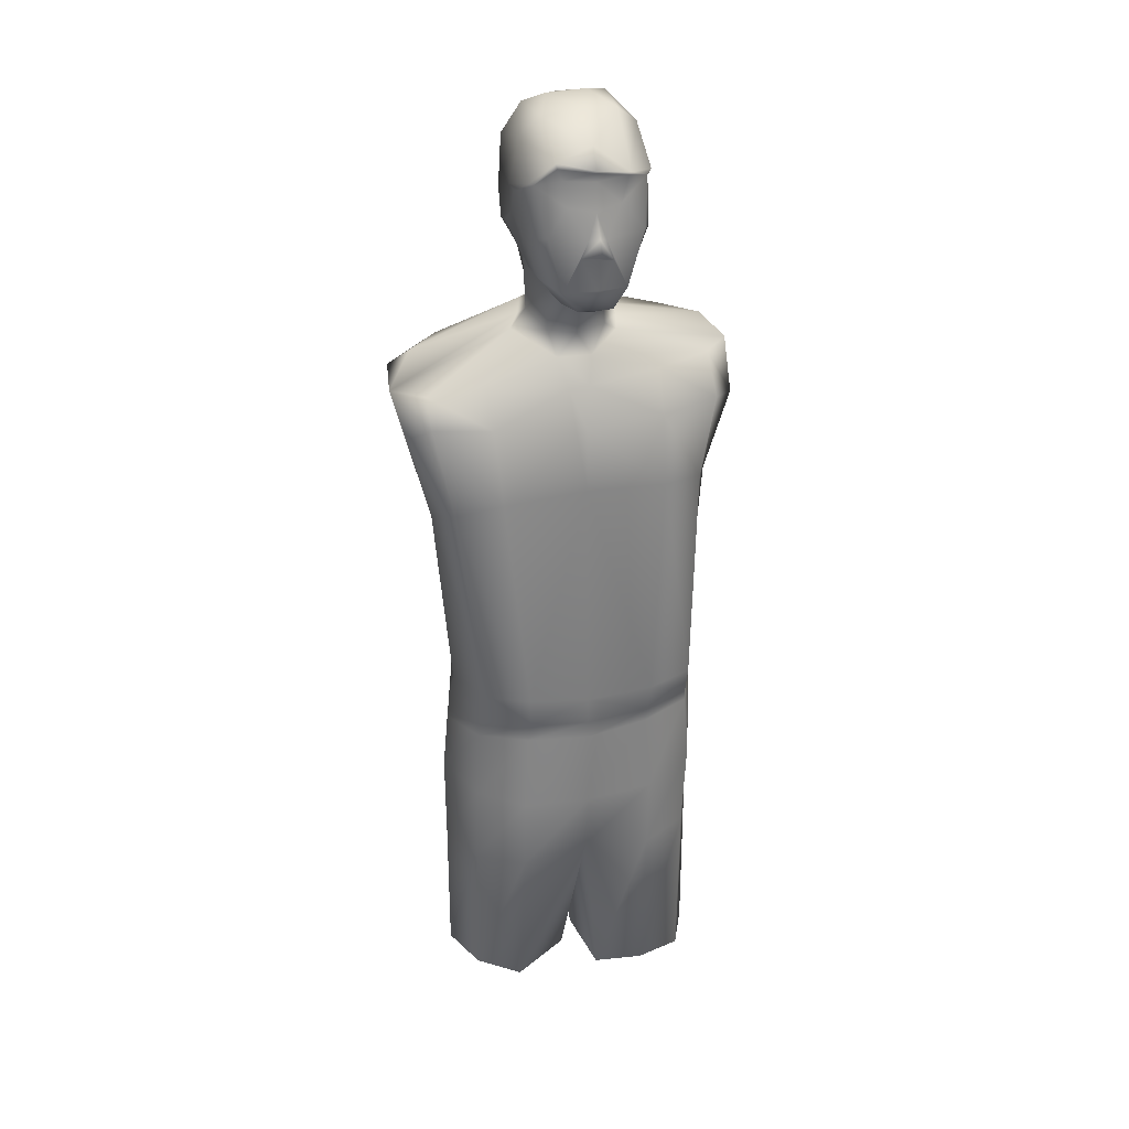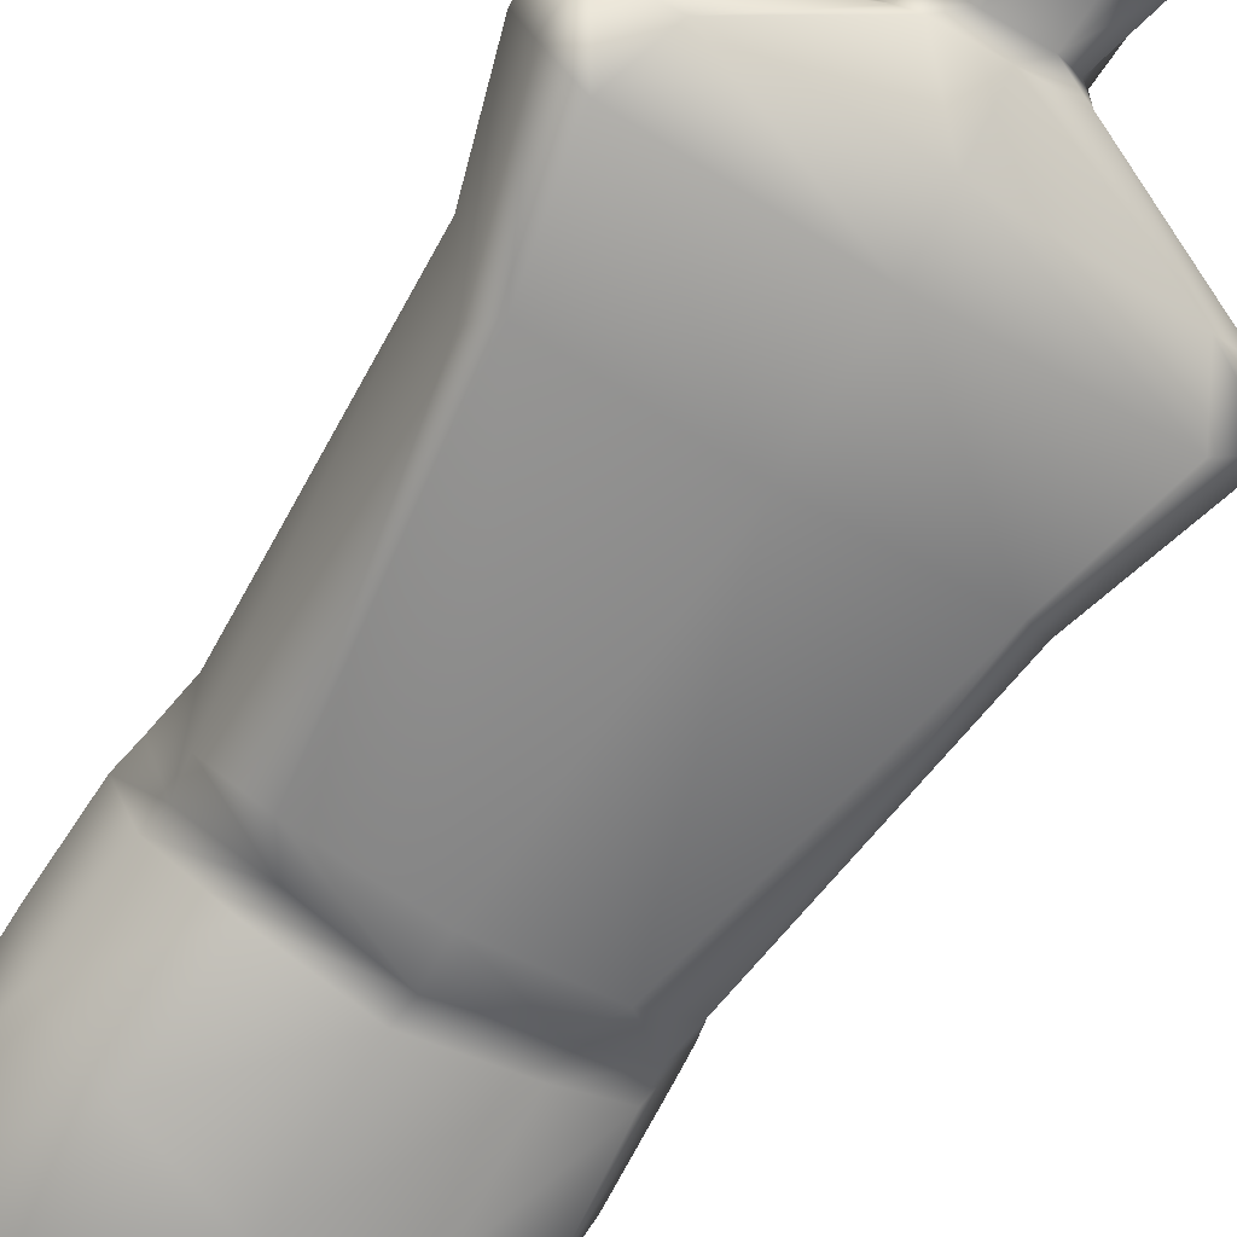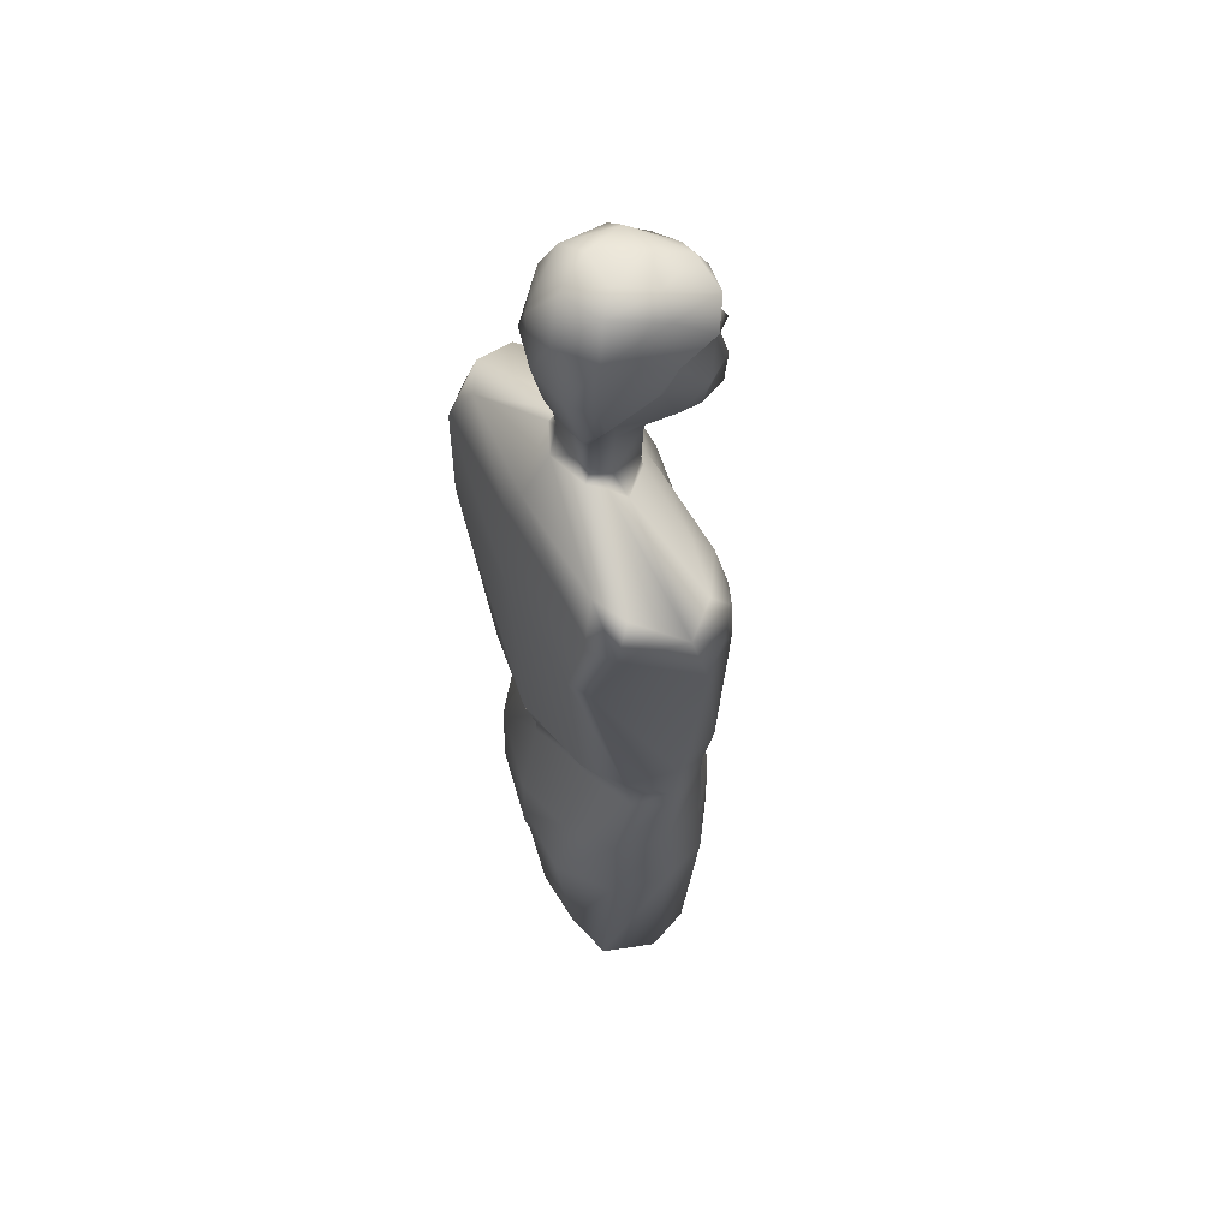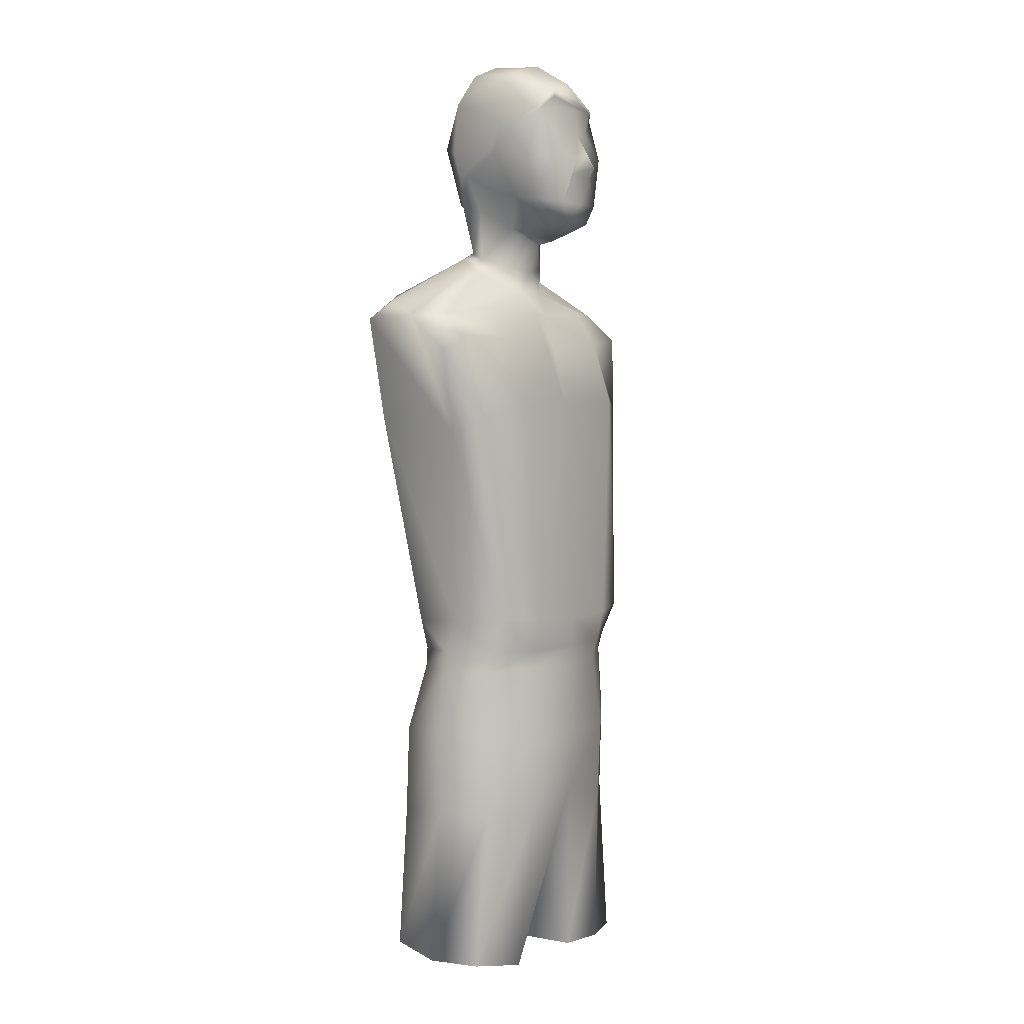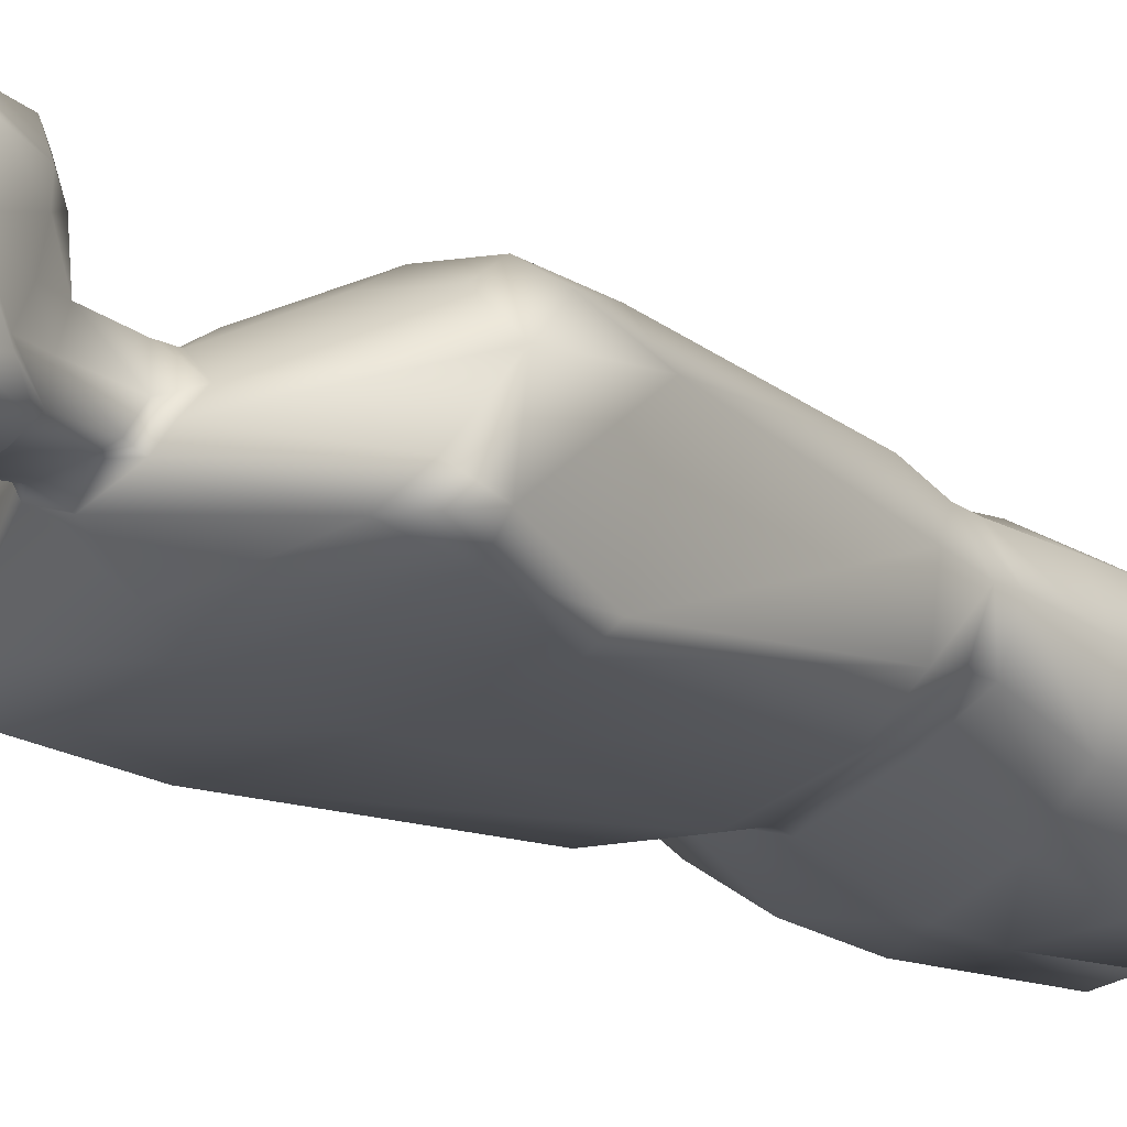
<metadata>
{"format":"obj","ext":"obj","renderer":"f3d","projection":"perspective","resolution":1024,"background":"white","views":[{"elev":31.6,"azim":-15.6,"up":"+Y"},{"elev":-67.3,"azim":148.4,"up":"+Z"},{"elev":58.3,"azim":-115.4,"up":"+Y"},{"elev":3.8,"azim":-55.2,"up":"+Y"},{"elev":-20.2,"azim":-139.1,"up":"+Z"}]}
</metadata>
<code>
v 0.2022 0.9147 0.1945
v 0.06351 0.8043 0.1405
v 0.08405 0.7401 0.1354
v 0.07507 0.7298 0.1996
v 0.2047 0.9314 0.2022
v 0.1636 0.8479 0.1508
v 0.1855 0.8453 0.1598
v 0.1945 0.8376 0.1791
v 0.1534 0.8235 0.1983
v 0.1739 0.8235 0.1996
v 0.2022 0.9159 0.1932
v 0.2599 0.7991 0.1418
v 0.05709 0.8055 0.1791
v 0.2651 0.812 0.1739
v 0.2612 0.7876 0.1983
v 0.2407 0.7336 0.1367
v 0.2458 0.7375 0.1983
v 0.06223 0.7837 0.2009
v 0.1277 0.5847 0.2278
v 0.09818 0.5847 0.2137
v 0.09946 0.6078 0.2214
v 0.1264 0.6066 0.2317
v 0.08405 0.586 0.1868
v 0.08662 0.6066 0.1919
v 0.08534 0.7388 0.2189
v 0.1123 0.7478 0.2304
v 0.07507 0.7927 0.2111
v 0.1097 0.7914 0.2189
v 0.07507 0.8081 0.1983
v 0.1097 0.812 0.2047
v 0.1303 0.8364 0.1791
v 0.09432 0.586 0.1636
v 0.09304 0.604 0.1598
v 0.1226 0.586 0.1495
v 0.1149 0.6053 0.1418
v 0.09432 0.7439 0.1264
v 0.0802 0.7978 0.1303
v 0.09304 0.8209 0.1405
v 0.07507 0.8171 0.1521
v 0.1367 0.8415 0.1701
v 0.1405 0.8466 0.1598
v 0.1624 0.5847 0.1341
v 0.1649 0.6066 0.1277
v 0.2022 0.586 0.1482
v 0.215 0.6078 0.1328
v 0.1624 0.7426 0.1226
v 0.2343 0.7452 0.1226
v 0.1624 0.7966 0.1264
v 0.2445 0.7978 0.1264
v 0.1636 0.8235 0.1341
v 0.2343 0.8222 0.138
v 0.233 0.5847 0.1624
v 0.2381 0.6066 0.1457
v 0.2432 0.586 0.188
v 0.2394 0.6066 0.1919
v 0.2574 0.8184 0.1495
v 0.1906 0.8415 0.1701
v 0.2343 0.5847 0.2137
v 0.2317 0.6066 0.2253
v 0.2034 0.5847 0.2291
v 0.2047 0.604 0.233
v 0.2355 0.7452 0.2214
v 0.2099 0.7503 0.2343
v 0.2471 0.7927 0.2137
v 0.2124 0.7889 0.2201
v 0.2484 0.812 0.1906
v 0.2137 0.812 0.2047
v 0.1919 0.8325 0.188
v 0.1636 0.7491 0.2278
v 0.1624 0.604 0.2355
v 0.1636 0.5847 0.233
v 0.1572 0.8081 0.2099
v 0.1598 0.7824 0.2176
v 0.1739 0.8993 0.2407
v 0.1559 0.9005 0.2381
v 0.1649 0.9044 0.2497
v 0.1649 0.8813 0.2394
v 0.1457 0.8813 0.2381
v 0.1829 0.8813 0.2381
v 0.1547 0.8684 0.2355
v 0.1367 0.8839 0.2214
v 0.1752 0.8684 0.2368
v 0.1906 0.8839 0.2201
v 0.1495 0.8672 0.2189
v 0.1341 0.8864 0.2073
v 0.1662 0.8582 0.2163
v 0.1816 0.8659 0.2189
v 0.1945 0.8864 0.2073
v 0.1482 0.8659 0.1957
v 0.1328 0.8916 0.188
v 0.1816 0.8633 0.1957
v 0.1957 0.8877 0.188
v 0.1393 0.8787 0.1752
v 0.1906 0.8813 0.1752
v 0.1649 0.9134 0.2445
v 0.1701 0.9108 0.2394
v 0.1649 0.9262 0.2368
v 0.1932 0.9134 0.2355
v 0.1803 0.9288 0.233
v 0.1649 0.9429 0.2355
v 0.1996 0.9095 0.2214
v 0.197 0.9403 0.2253
v 0.1842 0.9442 0.233
v 0.1649 0.9468 0.233
v 0.2034 0.9301 0.2034
v 0.1996 0.9005 0.1714
v 0.1598 0.9108 0.2394
v 0.1495 0.9288 0.233
v 0.138 0.9134 0.2355
v 0.147 0.9442 0.233
v 0.1328 0.9403 0.2253
v 0.129 0.9082 0.2214
v 0.1444 0.9506 0.2317
v 0.1277 0.9301 0.2034
v 0.1277 0.9159 0.1957
v 0.1303 0.9005 0.1714
v 0.1393 0.8813 0.1611
v 0.188 0.8813 0.1598
v 0.1649 0.8556 0.2047
v 0.1649 0.8376 0.1983
v 0.1482 0.8402 0.1945
v 0.1829 0.8402 0.1945
v 0.1893 0.8466 0.1752
v 0.1842 0.8518 0.1662
v 0.1752 0.853 0.1598
v 0.1752 0.8787 0.1585
v 0.1405 0.8466 0.1752
v 0.1457 0.8505 0.1649
v 0.1547 0.853 0.1611
v 0.1547 0.8774 0.1572
v 0.1649 0.9609 0.2291
v 0.1855 0.9455 0.233
v 0.1649 0.9493 0.2368
v 0.1983 0.9622 0.1996
v 0.1996 0.9429 0.224
v 0.1868 0.9711 0.2022
v 0.1649 0.975 0.2047
v 0.2022 0.9172 0.1598
v 0.1996 0.9018 0.1688
v 0.1996 0.9493 0.1636
v 0.1893 0.9711 0.1701
v 0.1765 0.975 0.1778
v 0.1431 0.9545 0.233
v 0.1444 0.9699 0.2022
v 0.1316 0.9609 0.2009
v 0.1303 0.9416 0.2253
v 0.1251 0.9339 0.2022
v 0.1521 0.975 0.1791
v 0.1405 0.9686 0.1701
v 0.1303 0.9493 0.1636
v 0.129 0.9172 0.1611
v 0.1264 0.9172 0.1919
v 0.129 0.9005 0.1662
v 0.1405 0.8826 0.1585
v 0.138 0.9211 0.1482
v 0.1547 0.8787 0.1559
v 0.1521 0.9506 0.1482
v 0.1649 0.9198 0.1431
v 0.1752 0.8787 0.1534
v 0.1636 0.9686 0.1585
v 0.1739 0.9506 0.1457
v 0.1906 0.9211 0.1482
v 0.188 0.8813 0.1559
v 0.1701 0.8081 0.2086
v 0.1662 0.7837 0.2176
v 0.1662 0.3768 0.1829
v 0.1636 0.4345 0.1829
v 0.1624 0.4872 0.233
v 0.1726 0.3755 0.2253
v 0.1714 0.3755 0.1405
v 0.1636 0.4743 0.1226
v 0.2034 0.3755 0.1367
v 0.2099 0.4705 0.129
v 0.2317 0.3755 0.1521
v 0.2407 0.4756 0.1508
v 0.2432 0.3755 0.1945
v 0.2471 0.4756 0.1829
v 0.2317 0.3742 0.2201
v 0.2355 0.4756 0.2111
v 0.2034 0.3742 0.2278
v 0.206 0.4756 0.2278
v 0.12 0.3729 0.2201
v 0.1213 0.4782 0.2317
v 0.1547 0.3768 0.2009
v 0.09432 0.3755 0.2034
v 0.09304 0.4769 0.2137
v 0.08149 0.378 0.1765
v 0.0802 0.4782 0.1842
v 0.08919 0.3832 0.1431
v 0.08919 0.4743 0.1495
v 0.12 0.3832 0.1341
v 0.1213 0.4692 0.1251
v 0.1547 0.3845 0.1303
v 0.1585 0.3819 0.1688
v 0.09047 0.5308 0.1508
v 0.12 0.5244 0.1316
v 0.0802 0.5334 0.1829
v 0.09561 0.5282 0.2137
v 0.1226 0.5257 0.2317
v 0.1636 0.5257 0.2355
v 0.206 0.5244 0.2304
v 0.2381 0.5295 0.2111
v 0.2471 0.5321 0.1855
v 0.2394 0.5295 0.1521
v 0.2099 0.5231 0.1303
v 0.1636 0.5103 0.1226
v 0.09304 0.5732 0.1636
v 0.12 0.5732 0.1495
v 0.08277 0.5732 0.1868
v 0.09689 0.5732 0.2124
v 0.1264 0.5732 0.2266
v 0.1636 0.5732 0.233
v 0.2034 0.5732 0.2253
v 0.2355 0.5732 0.2099
v 0.2458 0.5732 0.1868
v 0.2355 0.5732 0.1636
v 0.206 0.5732 0.1482
v 0.1636 0.5732 0.1341
f 16 17 15
f 12 16 15
f 12 15 14
f 176 166 180
f 166 176 172
f 176 180 178
f 180 166 169
f 166 172 170
f 174 172 176
f 187 184 191
f 185 182 187
f 182 184 187
f 194 193 191
f 187 191 189
f 191 184 194
f 58 54 214
f 213 58 214
f 213 60 58
f 212 60 213
f 211 71 212
f 19 71 211
f 71 60 212
f 34 218 42
f 208 218 34
f 42 217 44
f 218 217 42
f 44 216 52
f 217 216 44
f 52 215 54
f 216 215 52
f 215 214 54
f 19 210 20
f 211 210 19
f 20 209 23
f 210 209 20
f 23 207 32
f 209 207 23
f 32 208 34
f 207 208 32
f 208 206 218
f 196 206 208
f 218 205 217
f 206 205 218
f 217 204 216
f 205 204 217
f 216 203 215
f 204 203 216
f 215 202 214
f 203 202 215
f 214 201 213
f 202 201 214
f 213 200 212
f 201 200 213
f 212 199 211
f 200 199 212
f 211 198 210
f 199 198 211
f 210 197 209
f 198 197 210
f 209 195 207
f 197 195 209
f 207 196 208
f 195 196 207
f 196 171 206
f 192 171 196
f 206 173 205
f 171 173 206
f 205 175 204
f 173 175 205
f 204 177 203
f 175 177 204
f 203 179 202
f 177 179 203
f 202 181 201
f 179 181 202
f 201 168 200
f 181 168 201
f 200 183 199
f 168 183 200
f 199 186 198
f 183 186 199
f 198 188 197
f 186 188 198
f 197 190 195
f 188 190 197
f 195 192 196
f 190 192 195
f 184 167 194
f 168 167 184
f 194 171 193
f 167 171 194
f 193 192 191
f 171 192 193
f 191 190 189
f 192 190 191
f 189 188 187
f 190 188 189
f 187 186 185
f 188 186 187
f 185 183 182
f 186 183 185
f 182 168 184
f 183 168 182
f 169 181 180
f 168 181 169
f 180 179 178
f 181 179 180
f 178 177 176
f 179 177 178
f 176 175 174
f 177 175 176
f 174 173 172
f 175 173 174
f 172 171 170
f 173 171 172
f 170 167 166
f 171 167 170
f 166 168 169
f 167 168 166
f 31 121 9
f 127 121 31
f 40 127 31
f 41 127 40
f 128 127 41
f 129 128 41
f 6 129 41
f 7 125 6
f 124 125 7
f 125 129 6
f 57 124 7
f 123 124 57
f 122 123 8
f 68 122 8
f 8 123 57
f 10 122 68
f 120 122 10
f 9 120 10
f 121 120 9
f 9 10 164
f 72 9 164
f 72 164 165
f 73 72 165
f 73 165 69
f 164 10 67
f 69 165 63
f 165 65 63
f 165 164 65
f 164 67 65
f 159 156 126
f 126 156 130
f 130 154 117
f 156 154 130
f 126 163 159
f 118 163 126
f 117 153 116
f 154 153 117
f 153 115 116
f 153 152 115
f 115 147 114
f 152 147 115
f 114 146 111
f 147 146 114
f 111 143 113
f 146 143 111
f 104 143 133
f 113 143 104
f 103 133 132
f 104 133 103
f 102 132 135
f 103 132 102
f 105 135 5
f 102 135 105
f 118 139 163
f 106 139 118
f 106 11 139
f 1 11 106
f 11 1 5
f 105 5 1
f 137 148 142
f 138 163 139
f 138 162 163
f 140 162 138
f 140 161 162
f 141 161 140
f 141 160 161
f 142 160 141
f 142 148 160
f 162 159 163
f 162 158 159
f 161 158 162
f 161 157 158
f 160 157 161
f 160 149 157
f 148 149 160
f 158 156 159
f 158 155 156
f 157 155 158
f 157 150 155
f 149 150 157
f 155 154 156
f 155 151 154
f 150 151 155
f 151 153 154
f 151 152 153
f 151 147 152
f 150 147 151
f 150 145 147
f 149 145 150
f 149 144 145
f 148 144 149
f 148 137 144
f 145 146 147
f 145 143 146
f 144 143 145
f 144 131 143
f 137 131 144
f 131 133 143
f 142 136 137
f 141 136 142
f 141 134 136
f 140 134 141
f 140 5 134
f 138 5 140
f 138 11 5
f 139 11 138
f 136 131 137
f 136 132 131
f 134 132 136
f 134 135 132
f 5 135 134
f 132 133 131
f 125 130 129
f 126 130 125
f 130 117 129
f 129 117 128
f 117 93 128
f 128 93 127
f 93 89 127
f 127 89 121
f 89 119 121
f 118 126 125
f 124 118 125
f 94 118 124
f 123 94 124
f 91 94 123
f 122 91 123
f 119 91 122
f 120 119 122
f 121 119 120
f 119 89 86
f 86 91 119
f 86 89 84
f 87 91 86
f 93 116 90
f 92 106 94
f 106 118 94
f 117 116 93
f 116 115 90
f 115 85 90
f 115 112 85
f 114 112 115
f 114 111 112
f 113 110 111
f 113 104 110
f 112 81 85
f 112 109 81
f 111 109 112
f 111 108 109
f 110 108 111
f 110 100 108
f 104 100 110
f 109 78 81
f 109 107 78
f 108 107 109
f 108 97 107
f 100 97 108
f 107 75 78
f 107 95 75
f 97 95 107
f 95 76 75
f 106 92 1
f 105 101 102
f 1 101 105
f 1 88 101
f 92 88 1
f 103 100 104
f 103 99 100
f 102 99 103
f 102 98 99
f 101 98 102
f 101 83 98
f 88 83 101
f 99 97 100
f 99 96 97
f 98 96 99
f 98 79 96
f 83 79 98
f 96 95 97
f 96 74 95
f 79 74 96
f 74 76 95
f 94 91 92
f 93 90 89
f 91 88 92
f 91 87 88
f 89 85 84
f 90 85 89
f 87 83 88
f 87 82 83
f 86 82 87
f 86 80 82
f 84 80 86
f 84 81 80
f 85 81 84
f 82 79 83
f 82 77 79
f 80 77 82
f 80 78 77
f 81 78 80
f 77 74 79
f 77 75 74
f 78 75 77
f 75 76 74
f 4 3 2
f 13 4 2
f 18 4 13
f 12 14 56
f 39 13 2
f 30 9 72
f 19 70 71
f 22 70 19
f 22 69 70
f 26 69 22
f 26 73 69
f 28 73 26
f 28 72 73
f 30 72 28
f 71 70 60
f 70 61 60
f 70 69 61
f 69 63 61
f 68 66 10
f 67 10 66
f 8 14 68
f 66 68 14
f 66 64 67
f 65 67 64
f 14 15 66
f 64 66 15
f 64 62 65
f 63 65 62
f 15 17 64
f 62 64 17
f 62 59 63
f 61 63 59
f 17 55 62
f 59 62 55
f 59 58 61
f 60 61 58
f 55 54 59
f 58 59 54
f 57 56 8
f 14 8 56
f 7 51 57
f 56 57 51
f 51 49 56
f 12 56 49
f 49 47 12
f 16 12 47
f 16 53 17
f 55 17 53
f 47 45 16
f 53 16 45
f 53 52 55
f 54 55 52
f 45 44 53
f 52 53 44
f 6 50 7
f 51 7 50
f 41 38 6
f 50 6 38
f 50 48 51
f 49 51 48
f 38 37 50
f 48 50 37
f 48 46 49
f 47 49 46
f 37 36 48
f 46 48 36
f 46 43 47
f 45 47 43
f 36 35 46
f 43 46 35
f 43 42 45
f 44 45 42
f 35 34 43
f 42 43 34
f 40 39 41
f 38 41 39
f 31 13 40
f 39 40 13
f 39 2 38
f 37 38 2
f 2 3 37
f 36 37 3
f 3 33 36
f 35 36 33
f 4 24 3
f 33 3 24
f 33 32 35
f 34 35 32
f 24 23 33
f 32 33 23
f 9 29 31
f 13 31 29
f 29 9 30
f 29 27 13
f 18 13 27
f 30 28 29
f 27 29 28
f 27 25 18
f 4 18 25
f 28 26 27
f 25 27 26
f 25 21 4
f 24 4 21
f 26 22 25
f 21 25 22
f 21 20 24
f 23 24 20
f 22 19 21
f 20 21 19

</code>
